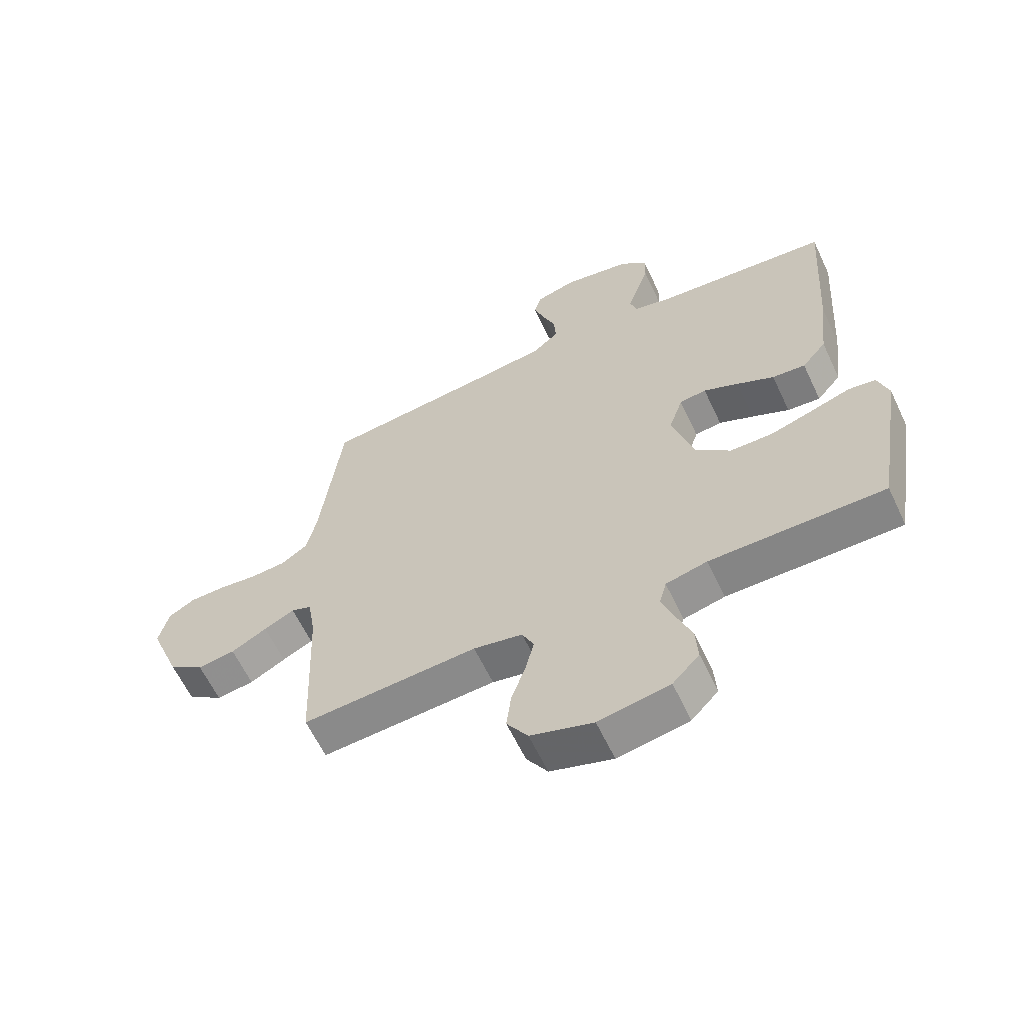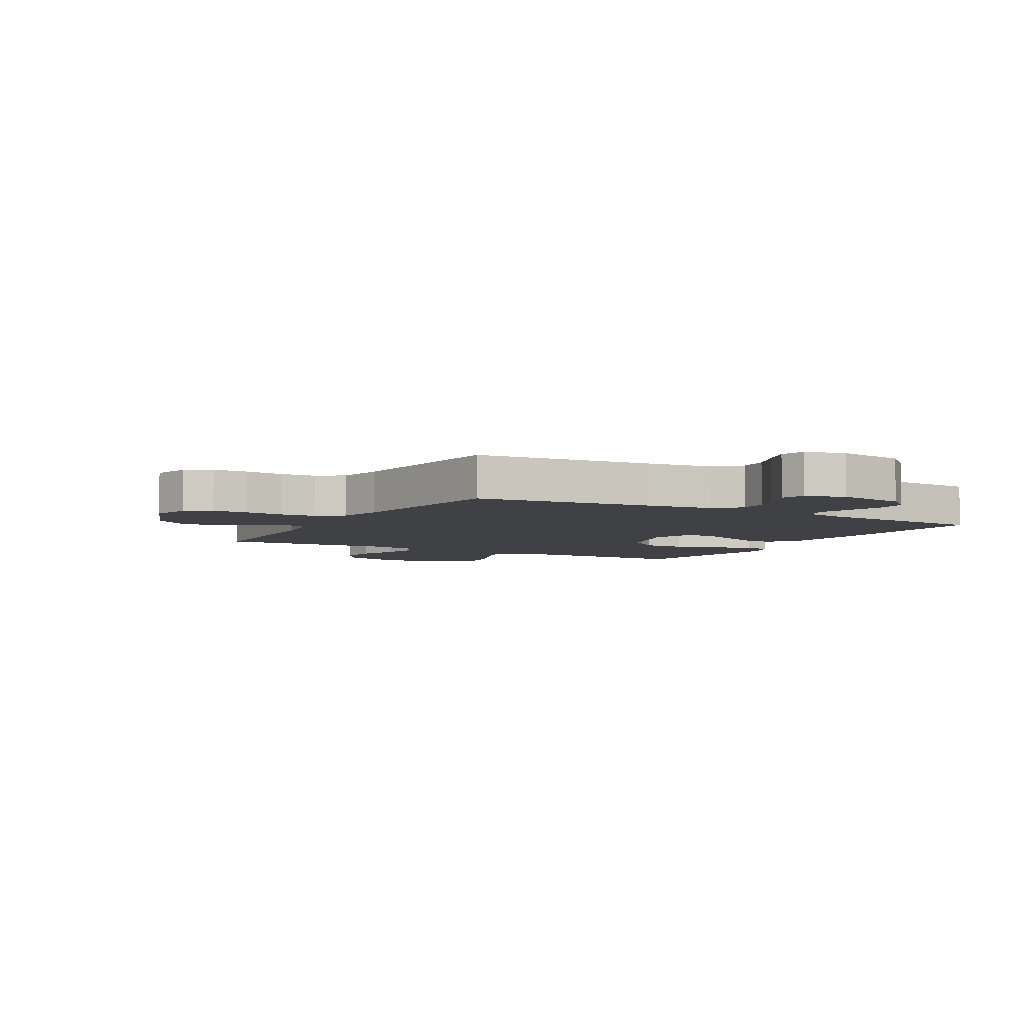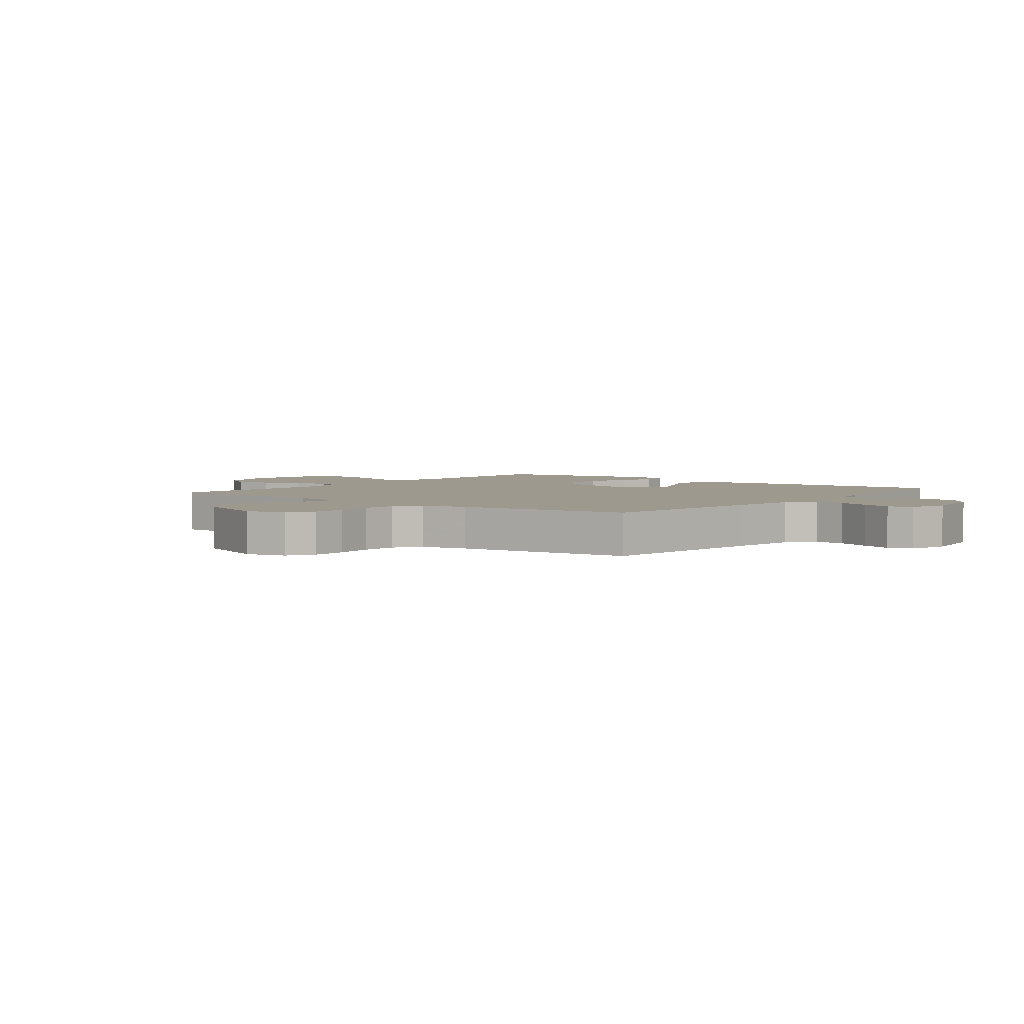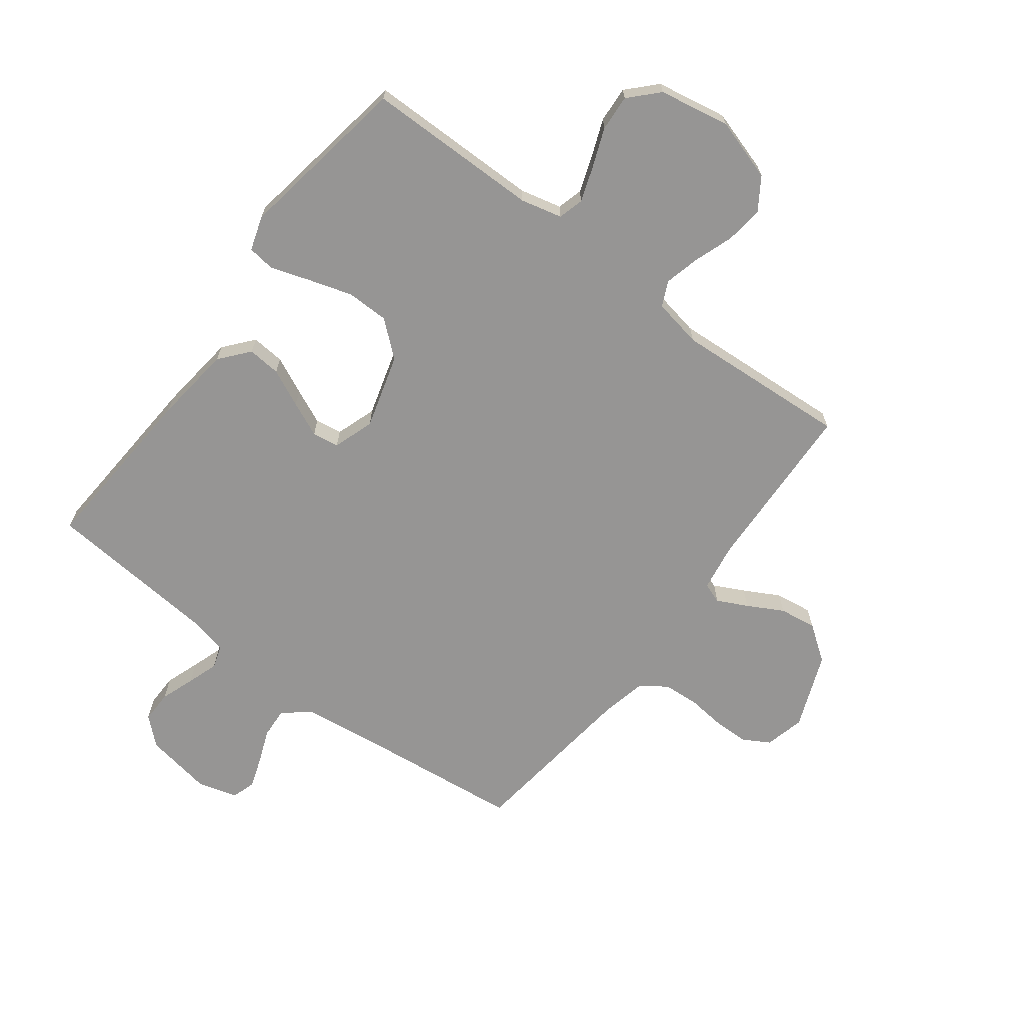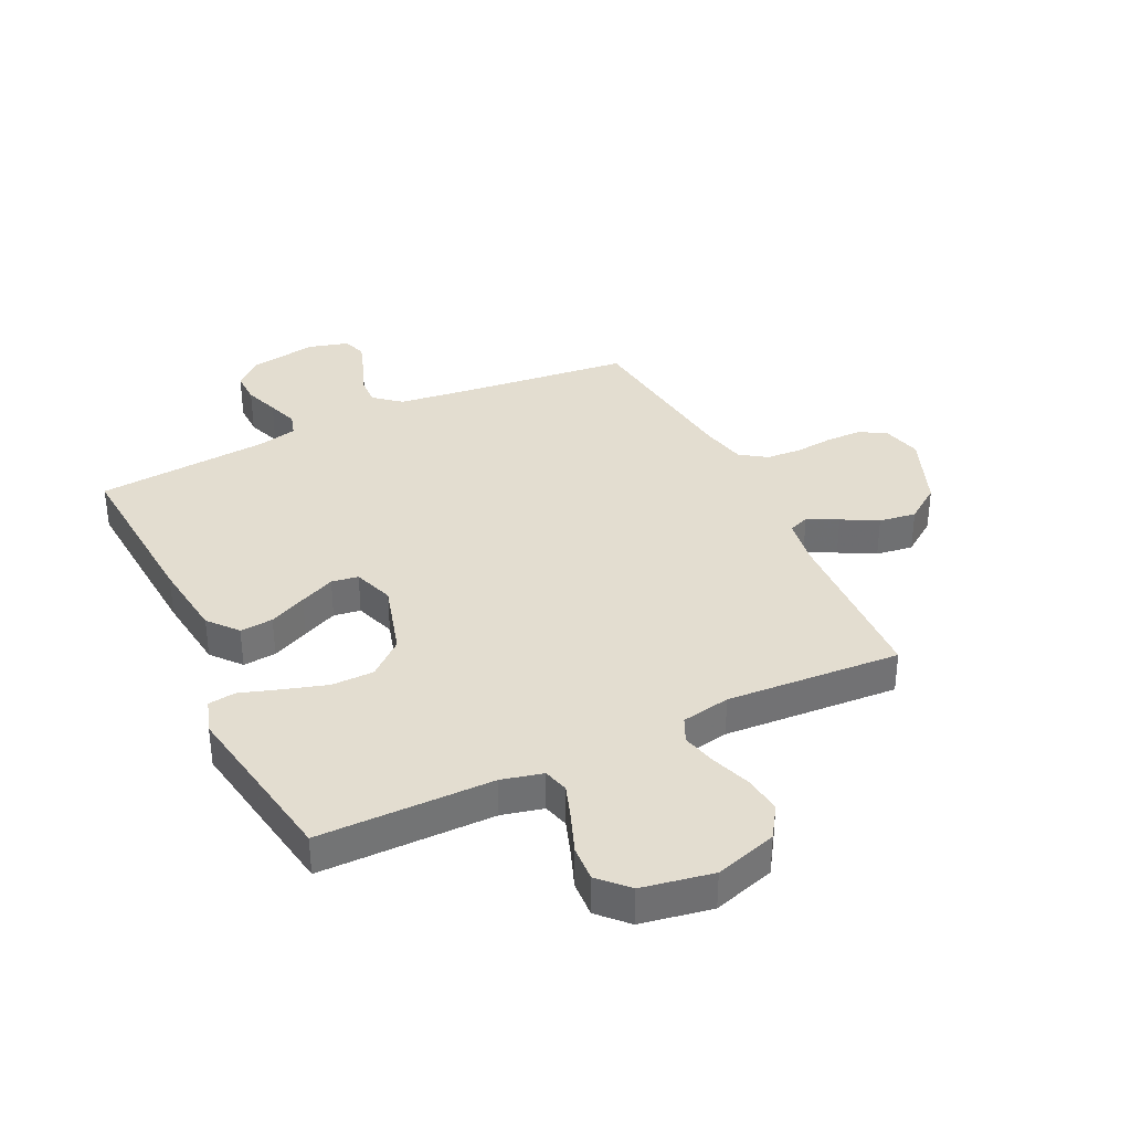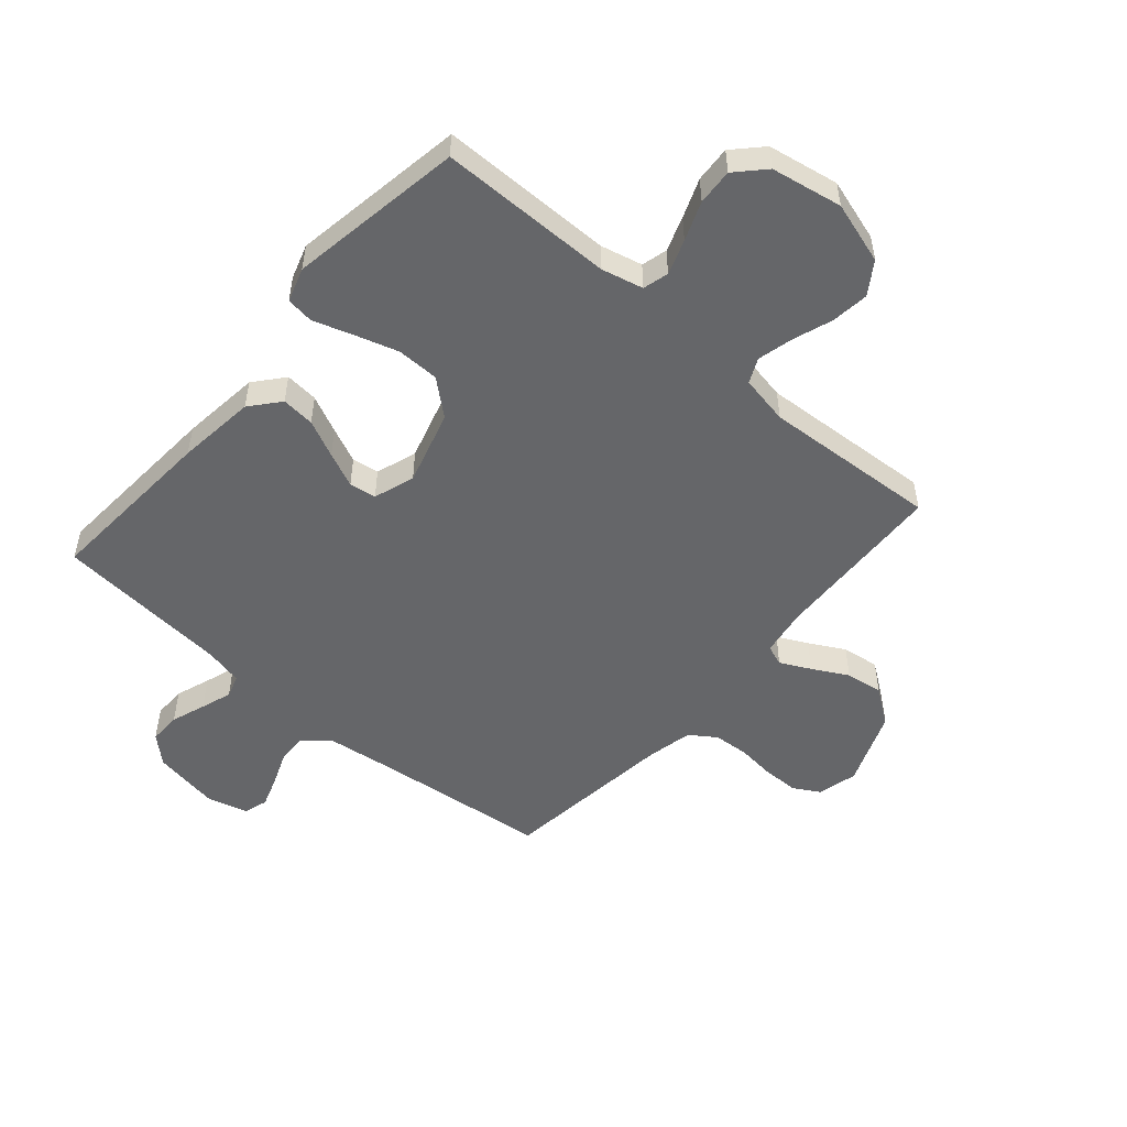
<metadata>
{"format":"obj","ext":"obj","renderer":"f3d","projection":"perspective","resolution":1024,"background":"white","views":[{"elev":-61.6,"azim":25.2,"up":"+Z"},{"elev":-5.3,"azim":-29.4,"up":"+Y"},{"elev":3.5,"azim":-51.5,"up":"+Y"},{"elev":-67.6,"azim":143.0,"up":"+Y"},{"elev":35.6,"azim":154.3,"up":"+Y"},{"elev":-51.8,"azim":139.2,"up":"+Y"}]}
</metadata>
<code>
v 0.5 0.07 0.5
v 0.48 0.07 0.2
v 0.464 0.07 0.065
v 0.422 0.07 0.015
v 0.365 0.07 0.02
v 0.301 0.07 0.05
v 0.241 0.07 0.077
v 0.195 0.07 0.07
v 0.171 0.07 0
v 0.208 0.07 -0.128
v 0.268 0.07 -0.179
v 0.341 0.07 -0.18
v 0.416 0.07 -0.157
v 0.483 0.07 -0.135
v 0.53 0.07 -0.141
v 0.549 0.07 -0.2
v 0.5 0.07 -0.5
v 0.2 0.07 -0.501
v 0.129 0.07 -0.518
v 0.117 0.07 -0.562
v 0.138 0.07 -0.622
v 0.164 0.07 -0.689
v 0.168 0.07 -0.751
v 0.122 0.07 -0.799
v 0 0.07 -0.821
v -0.107 0.07 -0.788
v -0.143 0.07 -0.733
v -0.135 0.07 -0.668
v -0.111 0.07 -0.6
v -0.096 0.07 -0.54
v -0.116 0.07 -0.497
v -0.2 0.07 -0.481
v -0.5 0.07 -0.5
v -0.512 0.07 -0.2
v -0.525 0.07 -0.119
v -0.56 0.07 -0.106
v -0.612 0.07 -0.132
v -0.673 0.07 -0.165
v -0.737 0.07 -0.174
v -0.798 0.07 -0.13
v -0.849 0.07 0
v -0.832 0.07 0.068
v -0.787 0.07 0.094
v -0.726 0.07 0.095
v -0.66 0.07 0.088
v -0.599 0.07 0.092
v -0.554 0.07 0.123
v -0.537 0.07 0.2
v -0.5 0.07 0.5
v -0.2 0.07 0.533
v -0.083 0.07 0.548
v -0.038 0.07 0.586
v -0.041 0.07 0.638
v -0.064 0.07 0.696
v -0.082 0.07 0.749
v -0.069 0.07 0.79
v 0 0.07 0.809
v 0.116 0.07 0.789
v 0.162 0.07 0.747
v 0.161 0.07 0.692
v 0.14 0.07 0.633
v 0.122 0.07 0.58
v 0.134 0.07 0.541
v 0.2 0.07 0.526
v 0.5 0 0.5
v 0.48 0 0.2
v 0.464 0 0.065
v 0.422 0 0.015
v 0.365 0 0.02
v 0.301 0 0.05
v 0.241 0 0.077
v 0.195 0 0.07
v 0.171 0 0
v 0.208 0 -0.128
v 0.268 0 -0.179
v 0.341 0 -0.18
v 0.416 0 -0.157
v 0.483 0 -0.135
v 0.53 0 -0.141
v 0.549 0 -0.2
v 0.5 0 -0.5
v 0.2 0 -0.501
v 0.129 0 -0.518
v 0.117 0 -0.562
v 0.138 0 -0.622
v 0.164 0 -0.689
v 0.168 0 -0.751
v 0.122 0 -0.799
v 0 0 -0.821
v -0.107 0 -0.788
v -0.143 0 -0.733
v -0.135 0 -0.668
v -0.111 0 -0.6
v -0.096 0 -0.54
v -0.116 0 -0.497
v -0.2 0 -0.481
v -0.5 0 -0.5
v -0.512 0 -0.2
v -0.525 0 -0.119
v -0.56 0 -0.106
v -0.612 0 -0.132
v -0.673 0 -0.165
v -0.737 0 -0.174
v -0.798 0 -0.13
v -0.849 0 0
v -0.832 0 0.068
v -0.787 0 0.094
v -0.726 0 0.095
v -0.66 0 0.088
v -0.599 0 0.092
v -0.554 0 0.123
v -0.537 0 0.2
v -0.5 0 0.5
v -0.2 0 0.533
v -0.083 0 0.548
v -0.038 0 0.586
v -0.041 0 0.638
v -0.064 0 0.696
v -0.082 0 0.749
v -0.069 0 0.79
v 0 0 0.809
v 0.116 0 0.789
v 0.162 0 0.747
v 0.161 0 0.692
v 0.14 0 0.633
v 0.122 0 0.58
v 0.134 0 0.541
v 0.2 0 0.526
f 58 59 60 61
f 58 61 62
f 57 58 62
f 56 57 62 63
f 53 54 55 56
f 48 49 50
f 47 48 50 51
f 42 43 44 45
f 42 45 46
f 41 42 46
f 40 41 46
f 37 38 39 40
f 36 37 40 46
f 35 36 46 47
f 32 33 34
f 31 32 34 35
f 26 27 28 29
f 26 29 30
f 25 26 30
f 24 25 30
f 21 22 23 24
f 20 21 24 30
f 19 20 30 31
f 15 16 17 18
f 13 14 15 18
f 12 13 18 19
f 11 12 19 31
f 3 4 5 6
f 3 6 7
f 64 1 2 3
f 63 64 3 7
f 53 56 63 7
f 35 47 51 52
f 31 35 52
f 10 11 31
f 9 10 31 52
f 8 9 52 53
f 7 8 53
f 125 124 123 122
f 126 125 122
f 126 122 121
f 127 126 121 120
f 120 119 118 117
f 114 113 112
f 115 114 112 111
f 109 108 107 106
f 110 109 106
f 110 106 105
f 110 105 104
f 104 103 102 101
f 110 104 101 100
f 111 110 100 99
f 98 97 96
f 99 98 96 95
f 93 92 91 90
f 94 93 90
f 94 90 89
f 94 89 88
f 88 87 86 85
f 94 88 85 84
f 95 94 84 83
f 82 81 80 79
f 82 79 78 77
f 83 82 77 76
f 95 83 76 75
f 70 69 68 67
f 71 70 67
f 67 66 65 128
f 71 67 128 127
f 71 127 120 117
f 116 115 111 99
f 116 99 95
f 95 75 74
f 116 95 74 73
f 117 116 73 72
f 117 72 71
f 1 65 66 2
f 2 66 67 3
f 3 67 68 4
f 4 68 69 5
f 5 69 70 6
f 6 70 71 7
f 7 71 72 8
f 8 72 73 9
f 9 73 74 10
f 10 74 75 11
f 11 75 76 12
f 12 76 77 13
f 13 77 78 14
f 14 78 79 15
f 15 79 80 16
f 16 80 81 17
f 17 81 82 18
f 18 82 83 19
f 19 83 84 20
f 20 84 85 21
f 21 85 86 22
f 22 86 87 23
f 23 87 88 24
f 24 88 89 25
f 25 89 90 26
f 26 90 91 27
f 27 91 92 28
f 28 92 93 29
f 29 93 94 30
f 30 94 95 31
f 31 95 96 32
f 32 96 97 33
f 33 97 98 34
f 34 98 99 35
f 35 99 100 36
f 36 100 101 37
f 37 101 102 38
f 38 102 103 39
f 39 103 104 40
f 40 104 105 41
f 41 105 106 42
f 42 106 107 43
f 43 107 108 44
f 44 108 109 45
f 45 109 110 46
f 46 110 111 47
f 47 111 112 48
f 48 112 113 49
f 49 113 114 50
f 50 114 115 51
f 51 115 116 52
f 52 116 117 53
f 53 117 118 54
f 54 118 119 55
f 55 119 120 56
f 56 120 121 57
f 57 121 122 58
f 58 122 123 59
f 59 123 124 60
f 60 124 125 61
f 61 125 126 62
f 62 126 127 63
f 63 127 128 64
f 64 128 65 1

</code>
